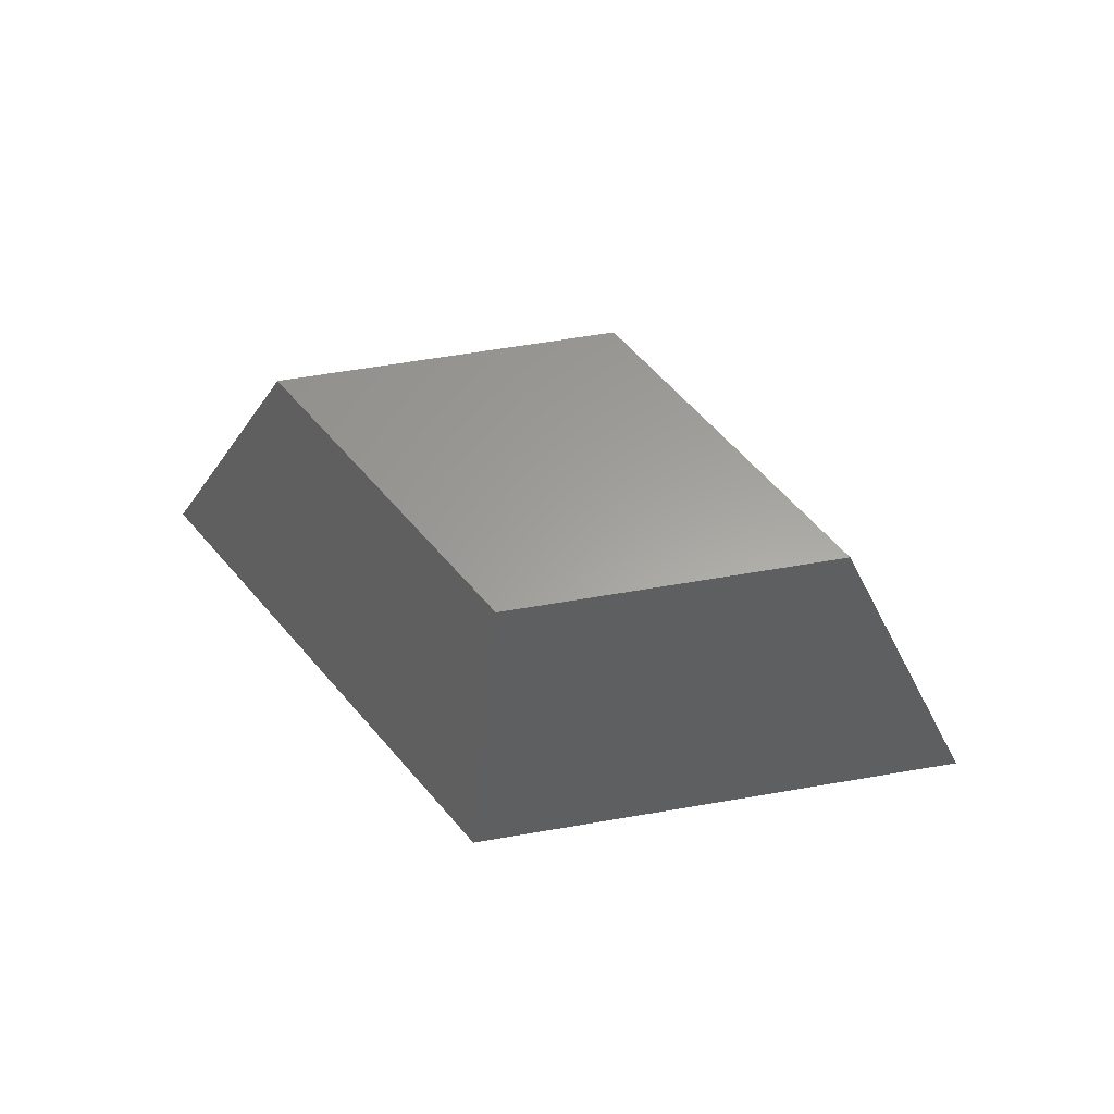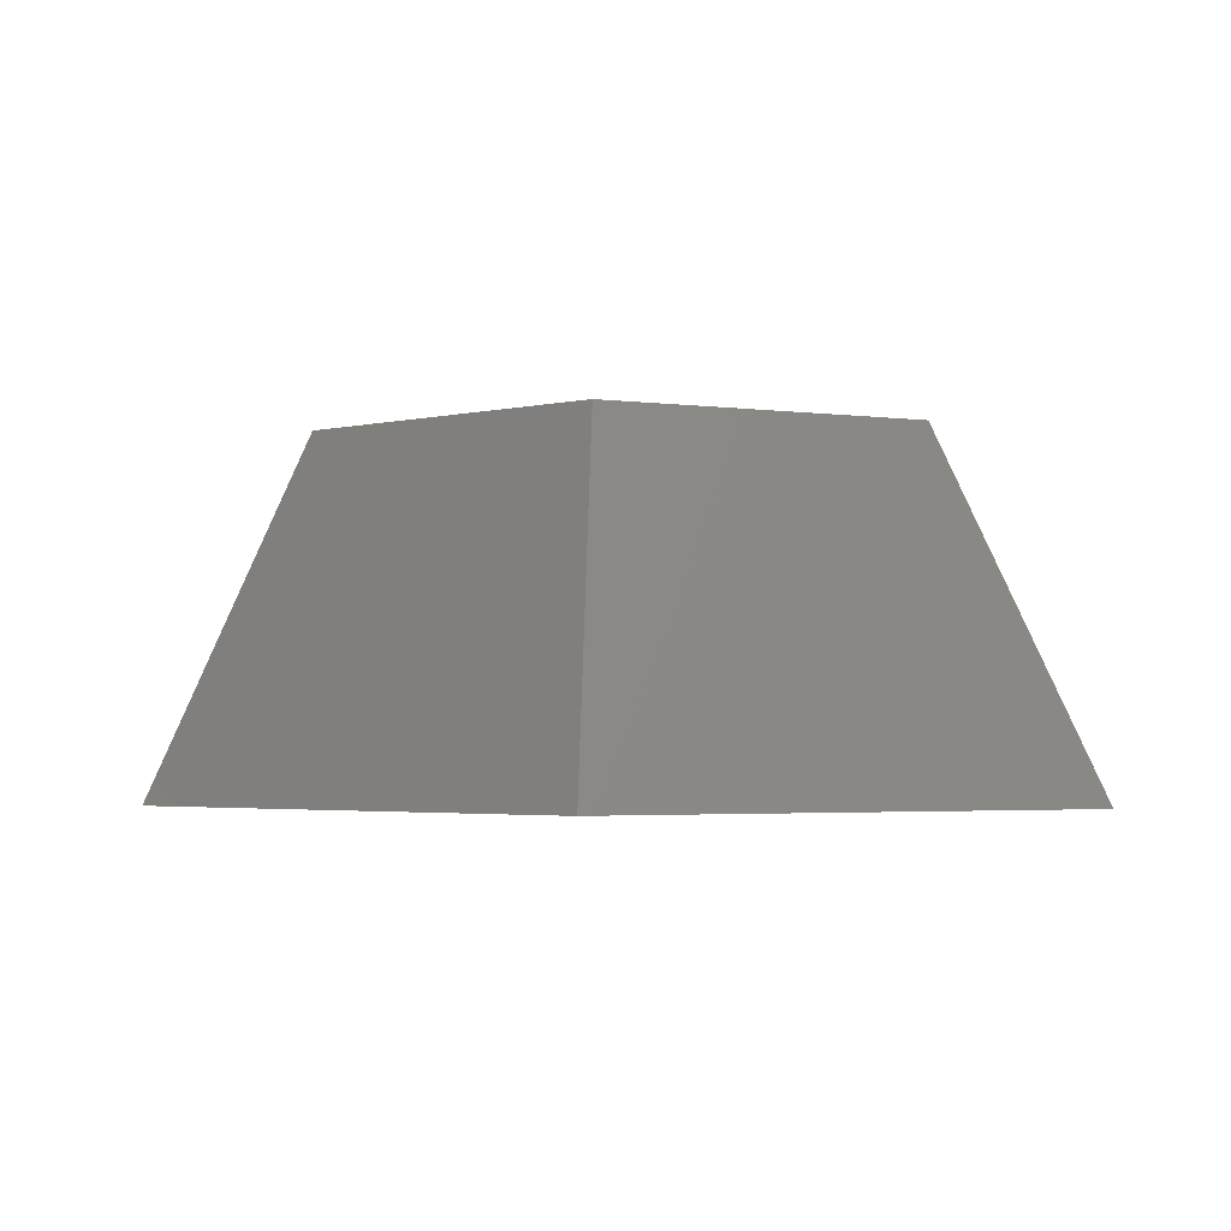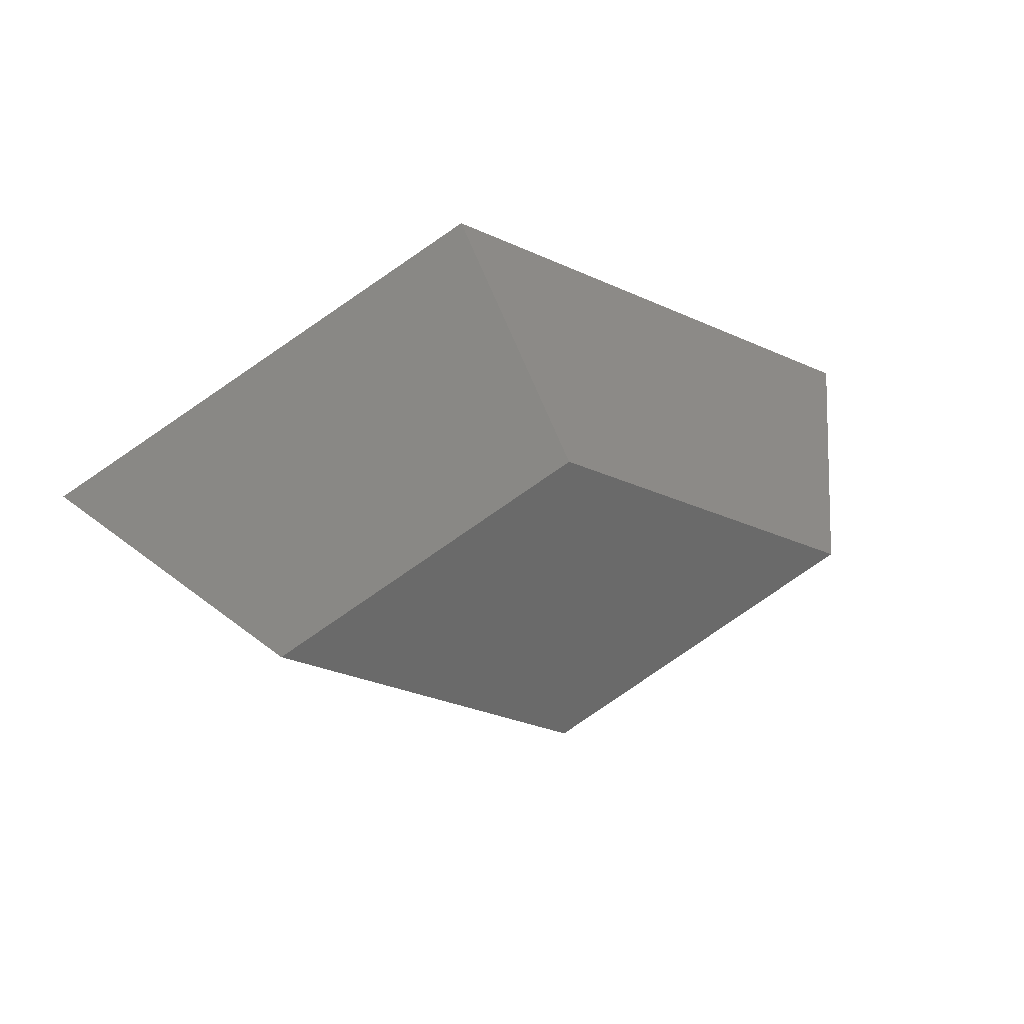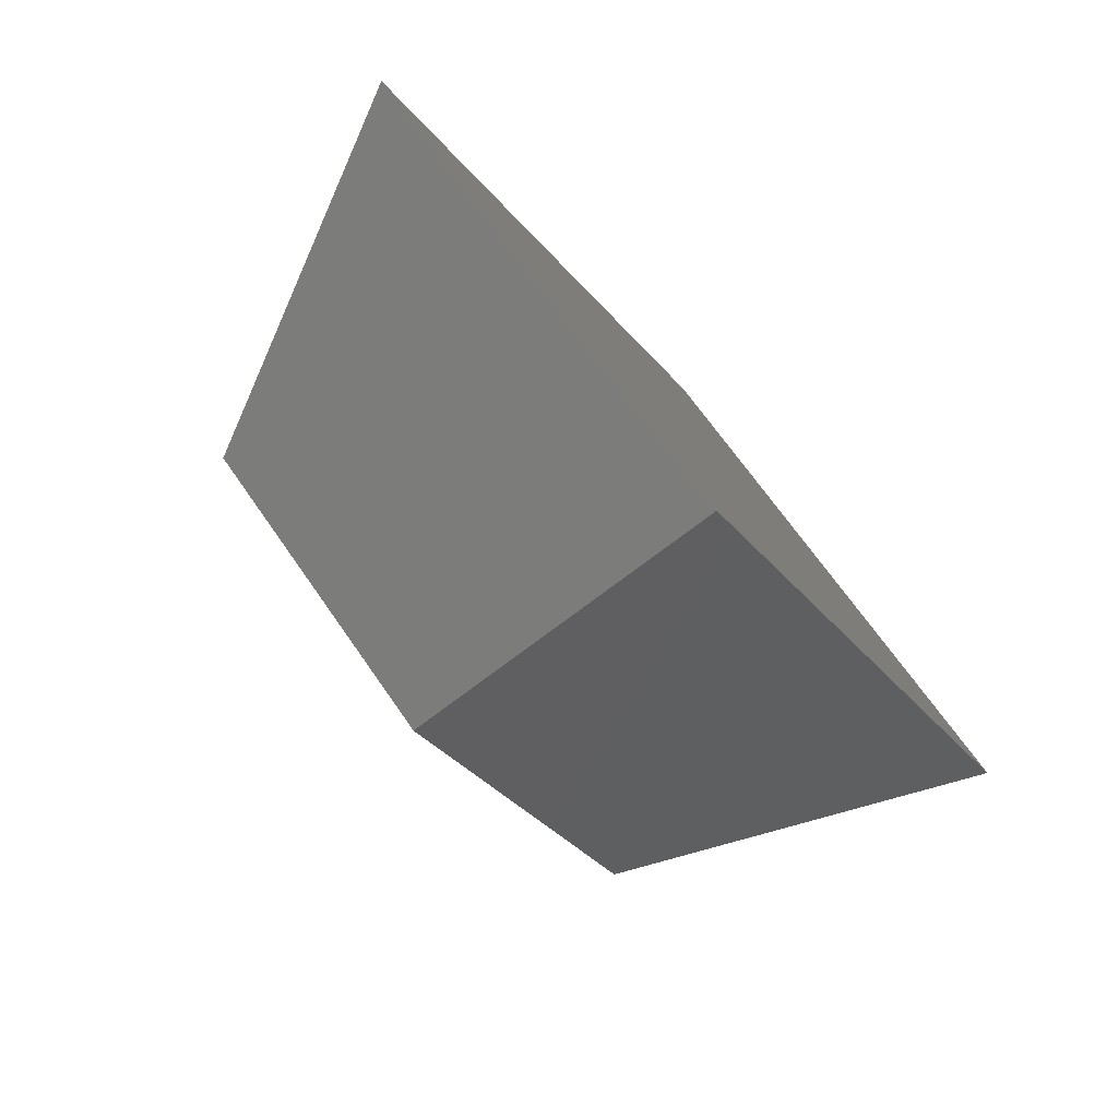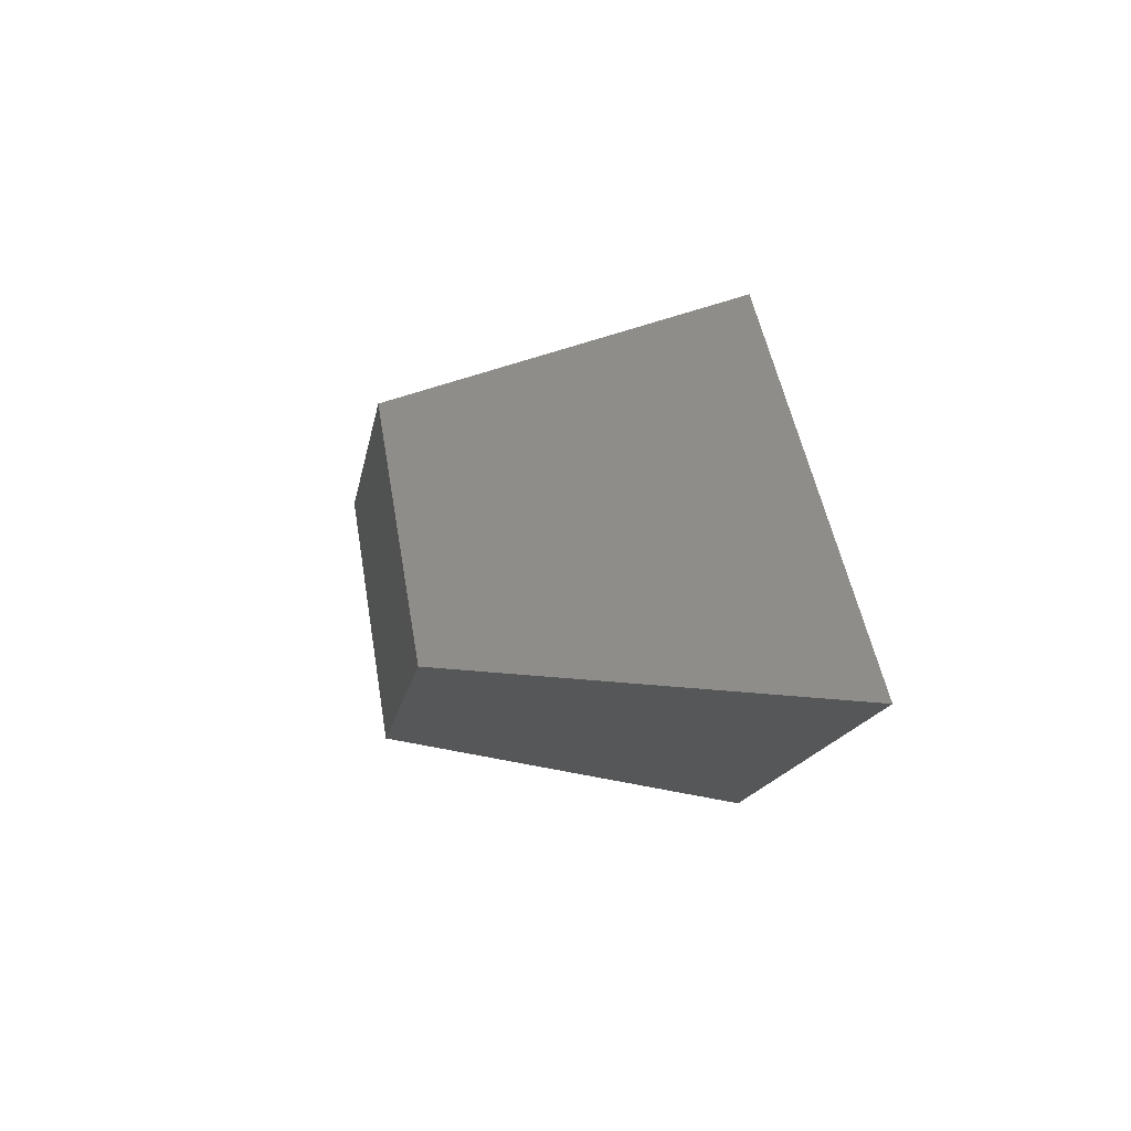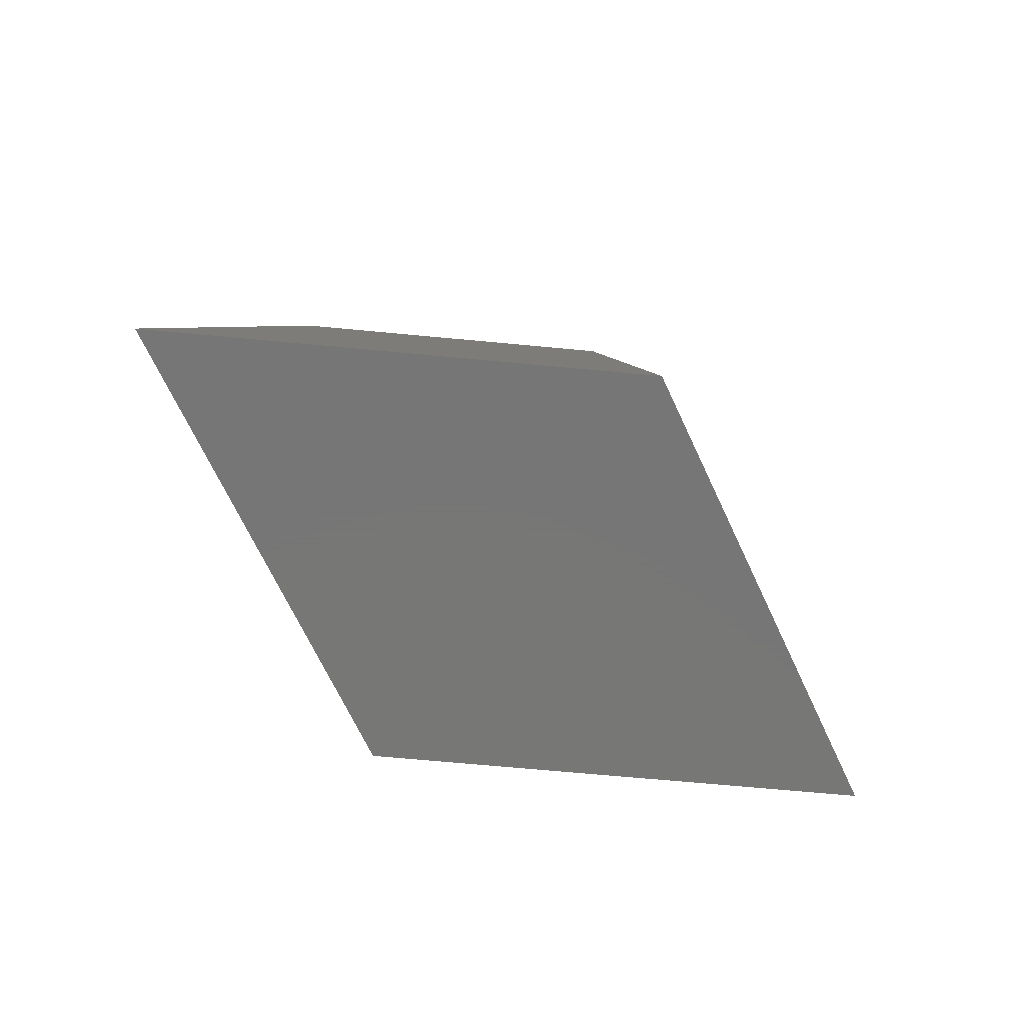
<metadata>
{"format":"stl","ext":"stl","renderer":"f3d","projection":"perspective","resolution":1024,"background":"white","views":[{"elev":61.2,"azim":-160.2,"up":"+Z"},{"elev":-3.2,"azim":-173.1,"up":"+Z"},{"elev":32.7,"azim":-17.8,"up":"+Y"},{"elev":-74.0,"azim":131.1,"up":"+Y"},{"elev":15.3,"azim":79.5,"up":"+Y"},{"elev":-69.2,"azim":144.9,"up":"+Z"}]}
</metadata>
<code>
# stl→obj: 8 verts, 12 faces
v 1137 -1402 8.731
v 1144 -1396 0
v 1133 -1402 0
v 1144 -1398 8.731
v 1144 -1406 8.731
v 1144 -1408 0
v 1155 -1402 0
v 1151 -1402 8.731
f 1 2 3
f 2 1 4
f 5 3 6
f 3 5 1
f 4 7 2
f 7 4 8
f 2 6 3
f 6 2 7
f 5 4 1
f 4 5 8
f 8 6 7
f 6 8 5

</code>
